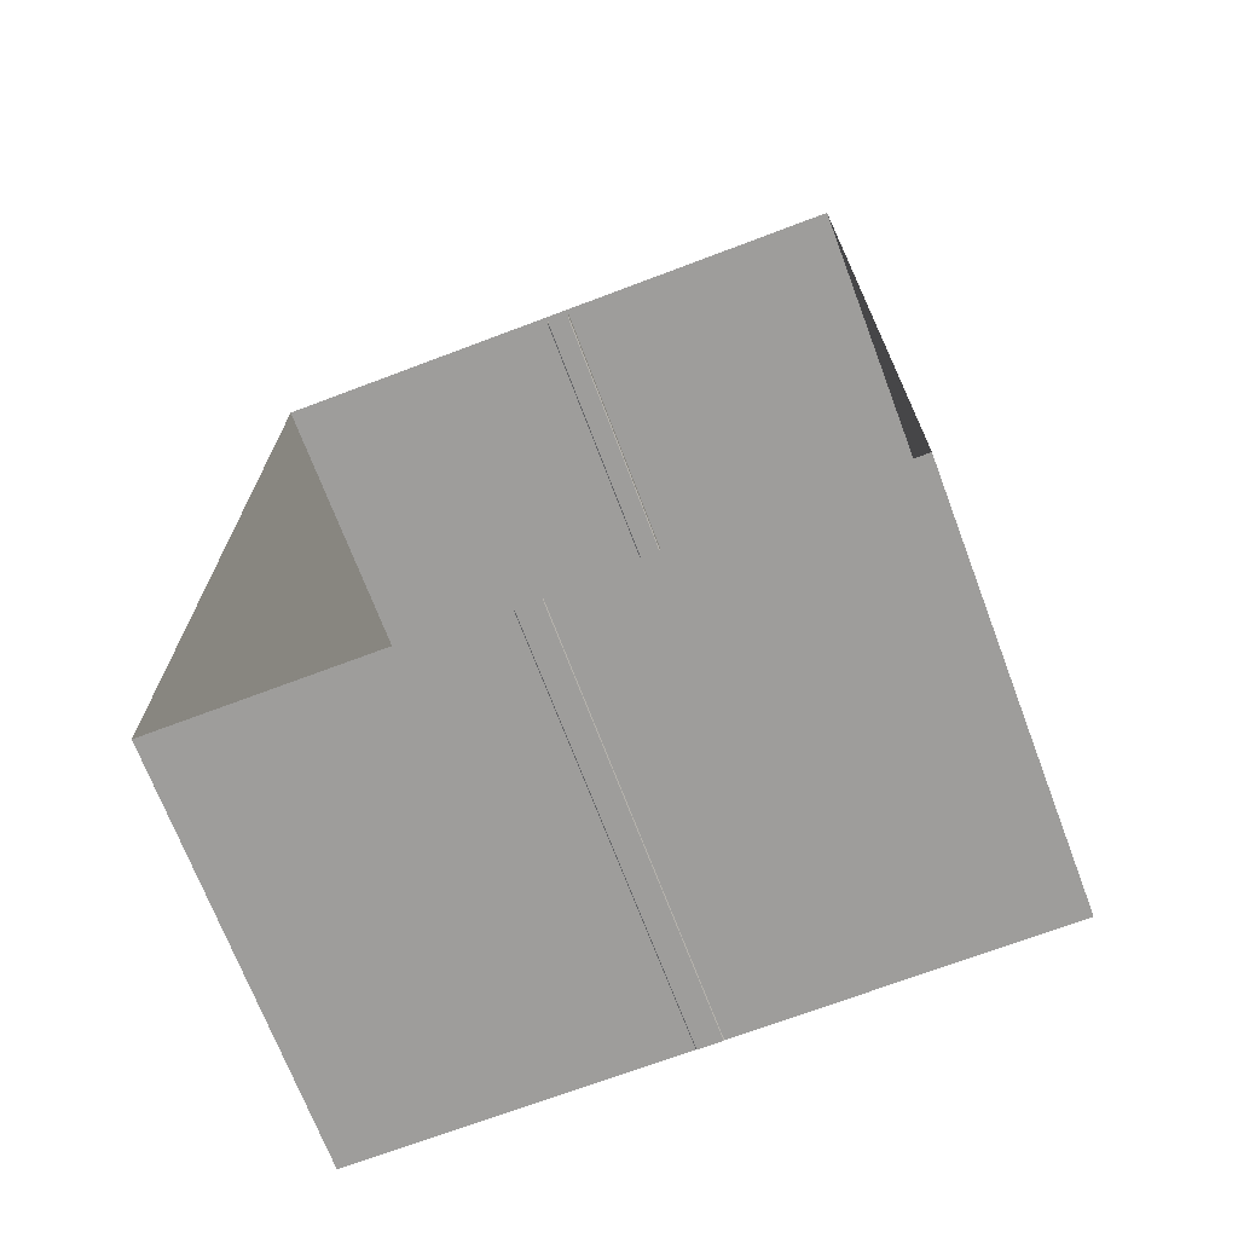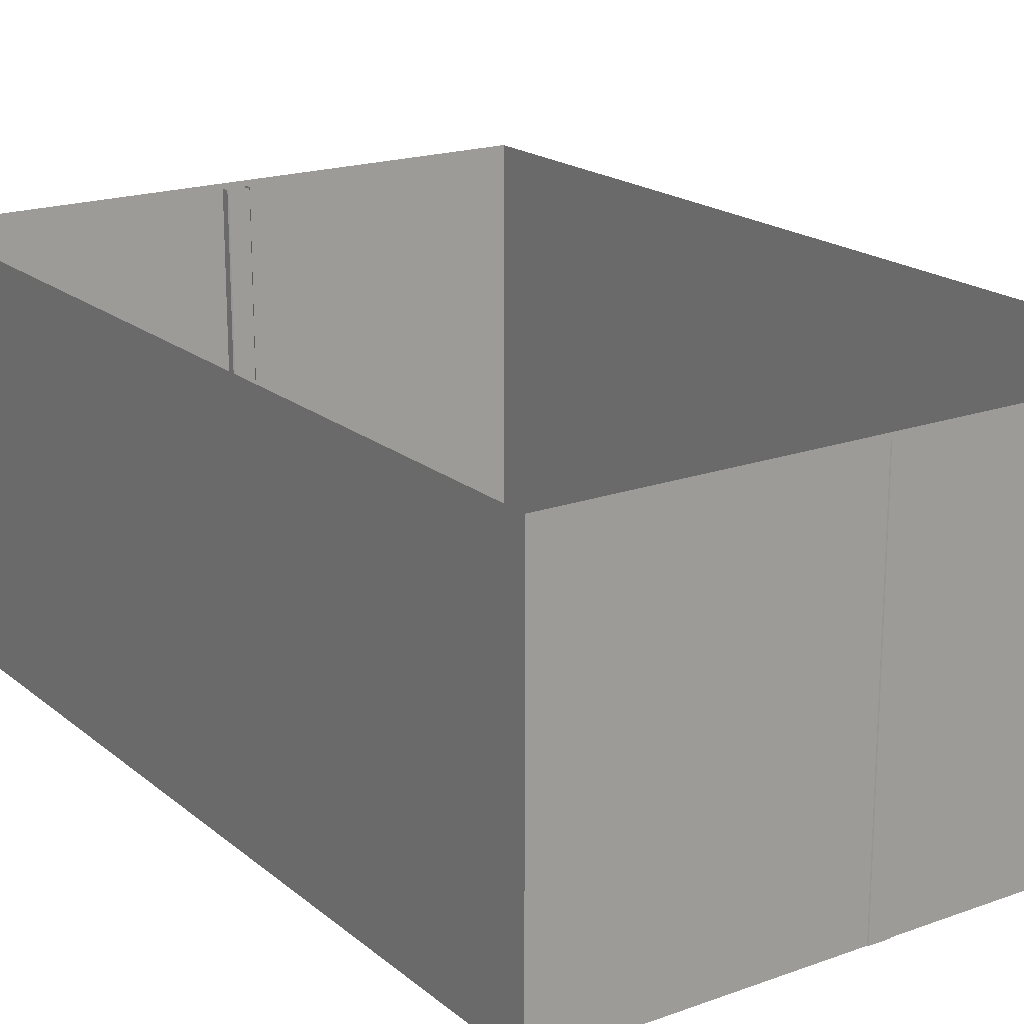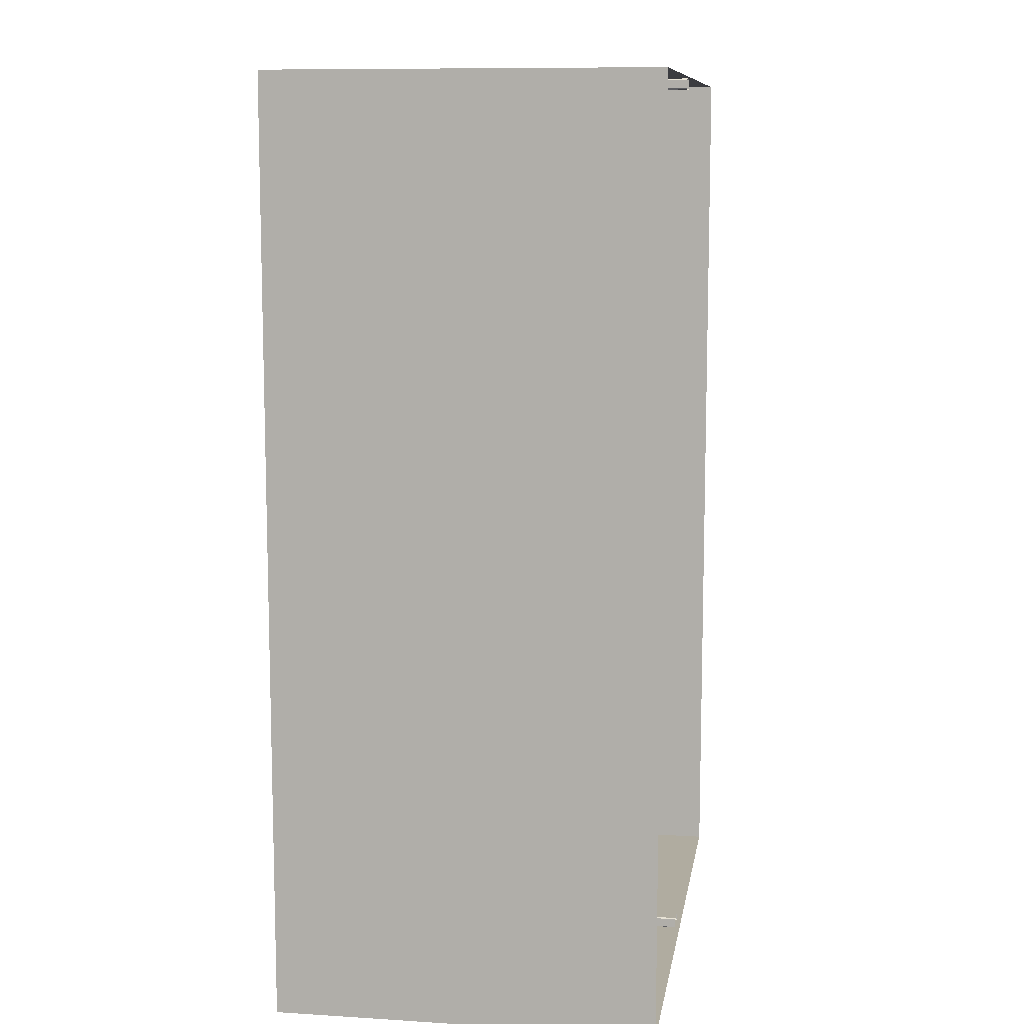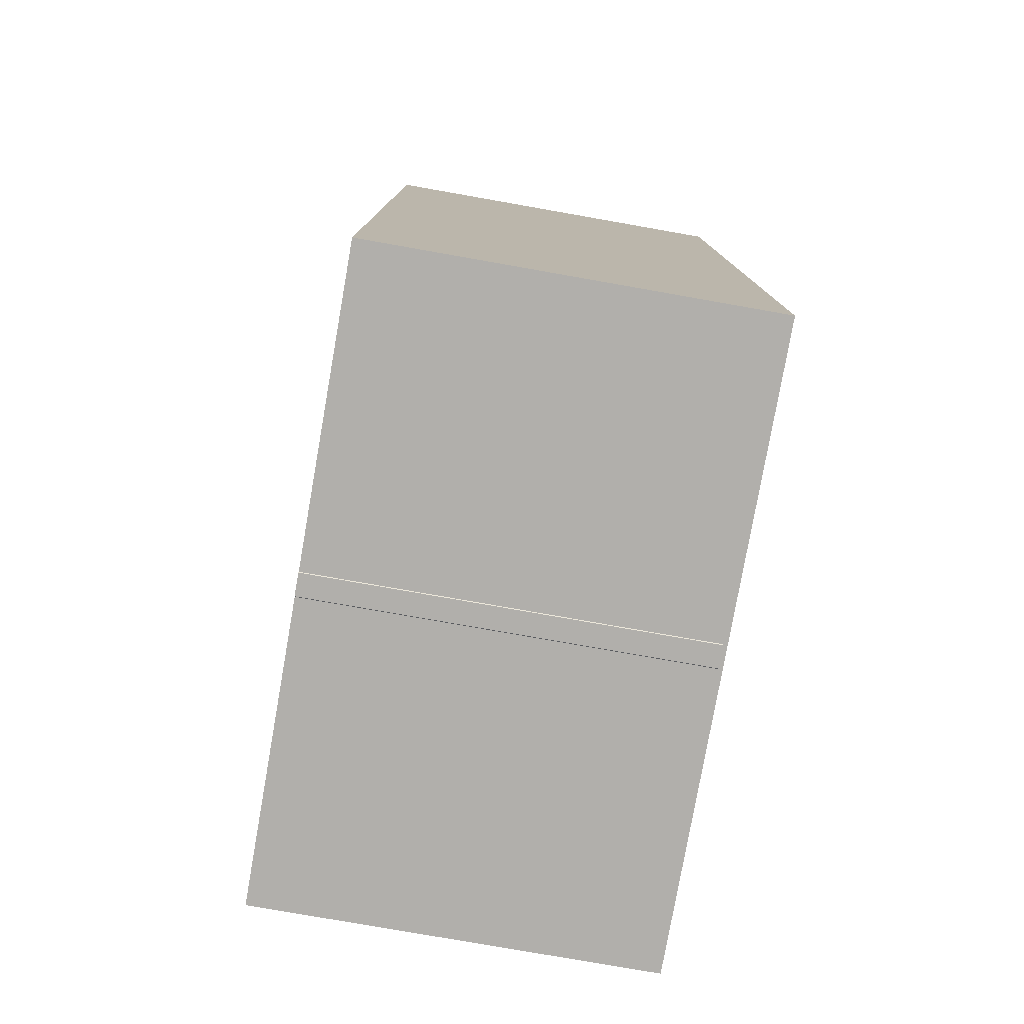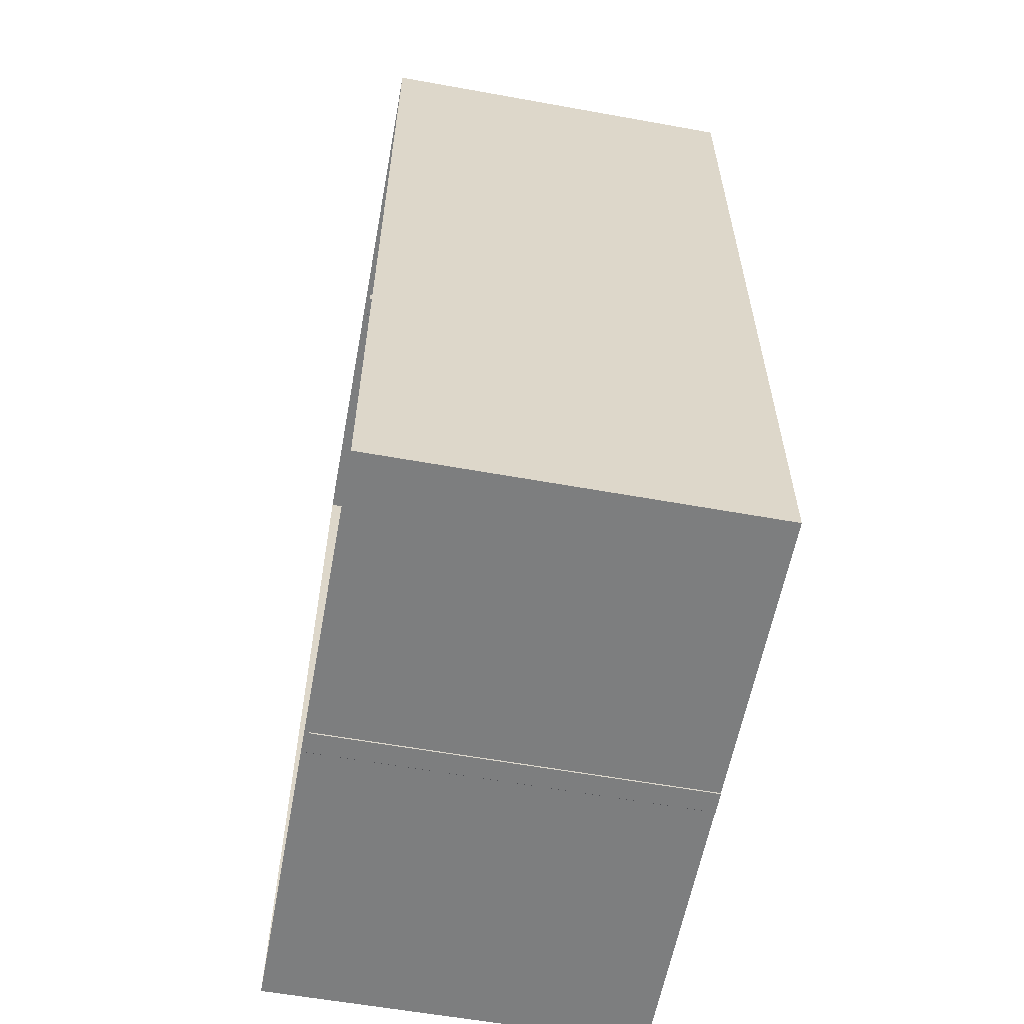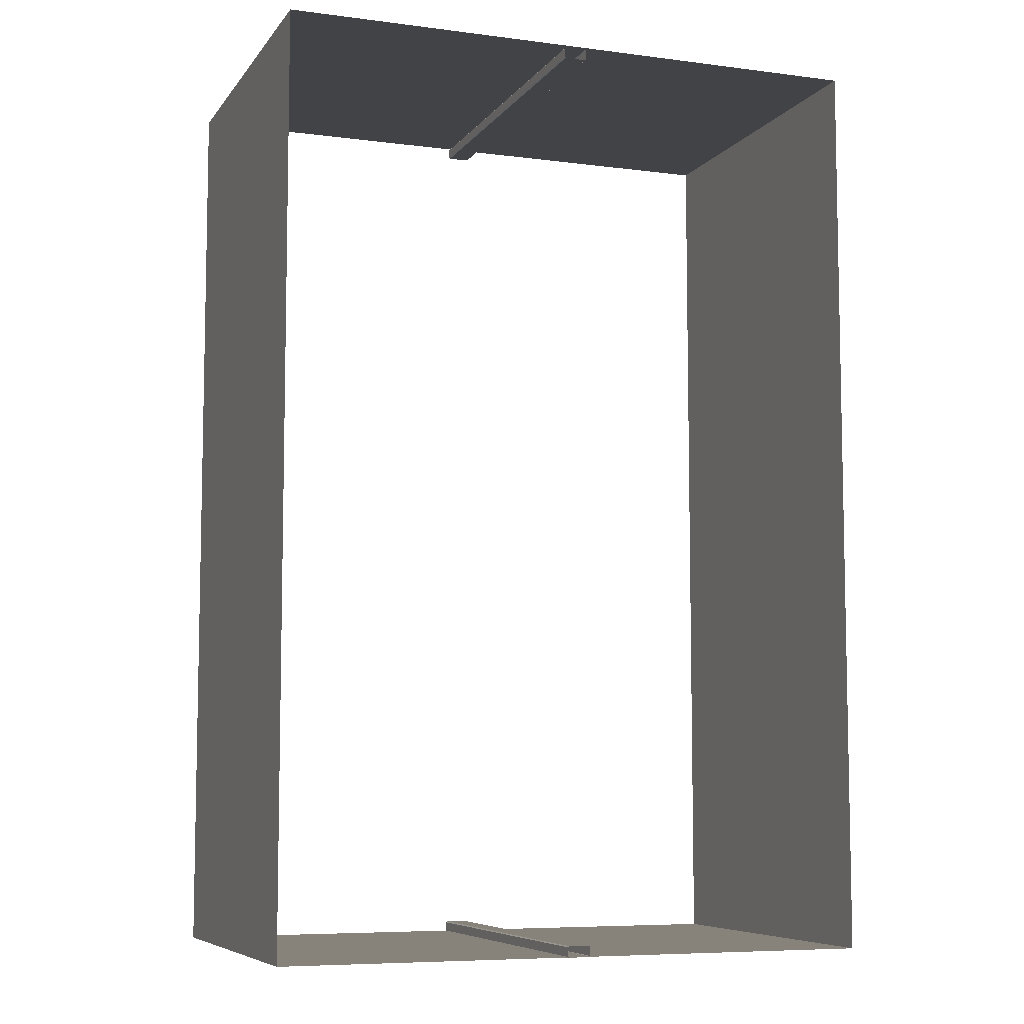
<metadata>
{"format":"obj","ext":"obj","renderer":"f3d","projection":"perspective","resolution":1024,"background":"white","views":[{"elev":-70.6,"azim":-159.3,"up":"+Z"},{"elev":19.1,"azim":145.9,"up":"+Y"},{"elev":9.9,"azim":99.1,"up":"+Z"},{"elev":-78.3,"azim":80.0,"up":"+Z"},{"elev":-59.3,"azim":-100.5,"up":"+Z"},{"elev":-7.3,"azim":159.7,"up":"+Z"}]}
</metadata>
<code>
g default
v -10.78 8.075 -3.958
v -10.79 8.075 -3.949
v -10.79 4.864 -3.949
v -10.78 4.864 -3.958
v -10.79 8.075 -3.872
v -10.78 8.075 -3.863
v -10.78 4.864 -3.863
v -10.79 4.864 -3.872
v -10.59 8.075 -3.863
v -10.59 8.075 -3.872
v -10.59 4.864 -3.872
v -10.59 4.864 -3.863
v -10.59 8.075 -3.949
v -10.59 8.075 -3.958
v -10.59 4.864 -3.958
v -10.59 4.864 -3.949
v -10.78 8.075 3.853
v -10.79 8.075 3.863
v -10.79 4.864 3.863
v -10.78 4.864 3.853
v -10.79 8.075 3.939
v -10.78 8.075 3.949
v -10.78 4.864 3.949
v -10.79 4.864 3.939
v -10.59 8.075 3.949
v -10.59 8.075 3.939
v -10.59 4.864 3.939
v -10.59 4.864 3.949
v -10.59 8.075 3.863
v -10.59 8.075 3.853
v -10.59 4.864 3.853
v -10.59 4.864 3.863
v -13.26 8.115 3.95
v -8.081 8.115 3.95
v -8.081 8.115 -3.952
v -13.26 8.115 -3.952
v -13.26 4.865 -3.952
v -13.26 4.865 3.95
v -8.081 4.865 3.95
v -8.081 4.865 -3.952
g WallsMesh
f 2 3 8 5
f 6 7 12 9
f 10 11 16 13
f 14 15 4 1
f 2 1 4 3
f 6 5 8 7
f 10 9 12 11
f 14 13 16 15
f 18 19 24 21
f 22 23 28 25
f 26 27 32 29
f 30 31 20 17
f 18 17 20 19
f 22 21 24 23
f 26 25 28 27
f 30 29 32 31
f 37 36 33 38
f 33 34 39 38
f 34 35 40 39
f 35 36 37 40

</code>
